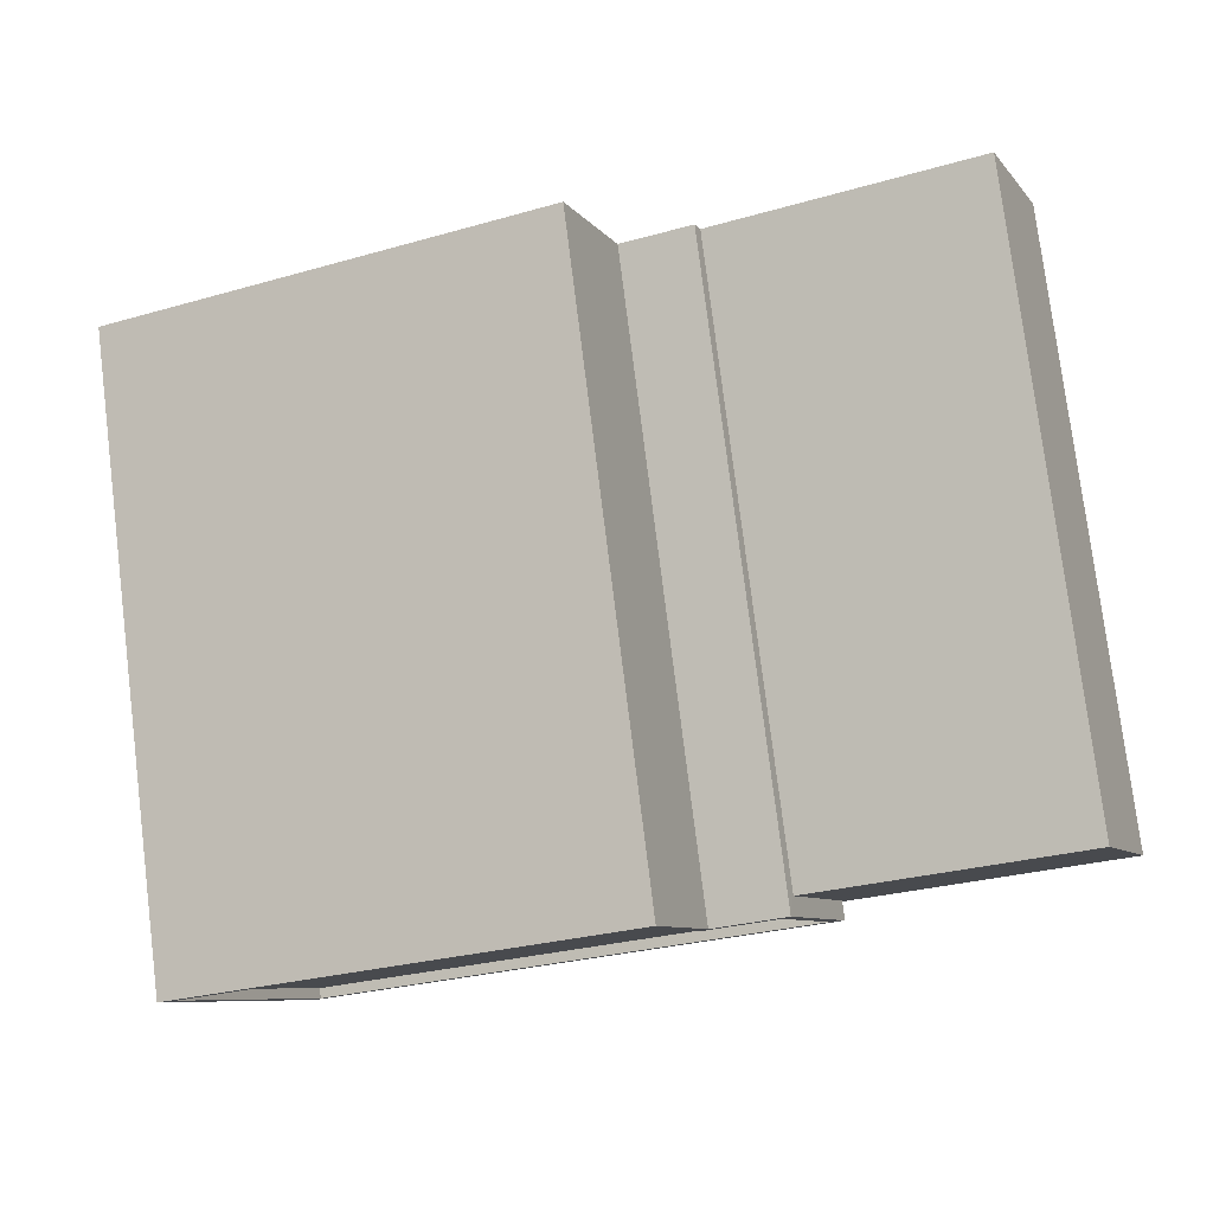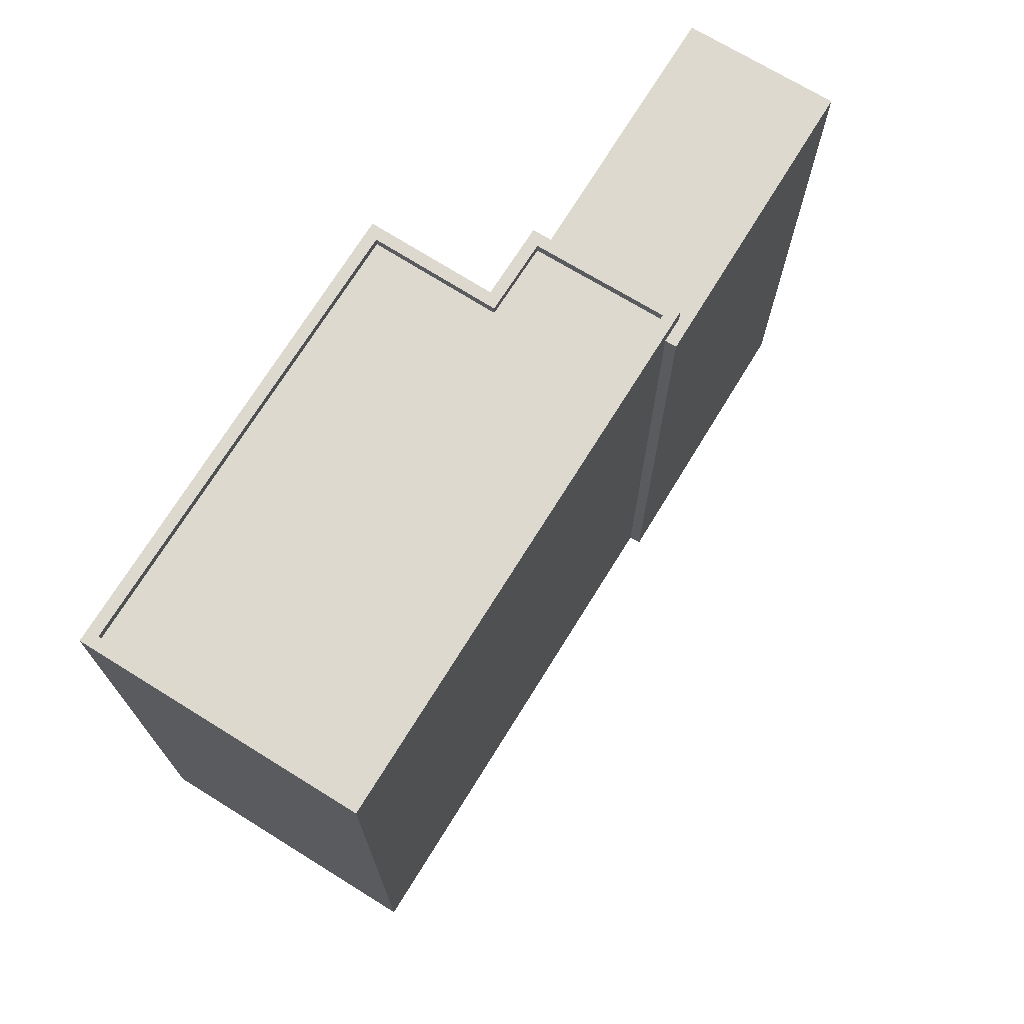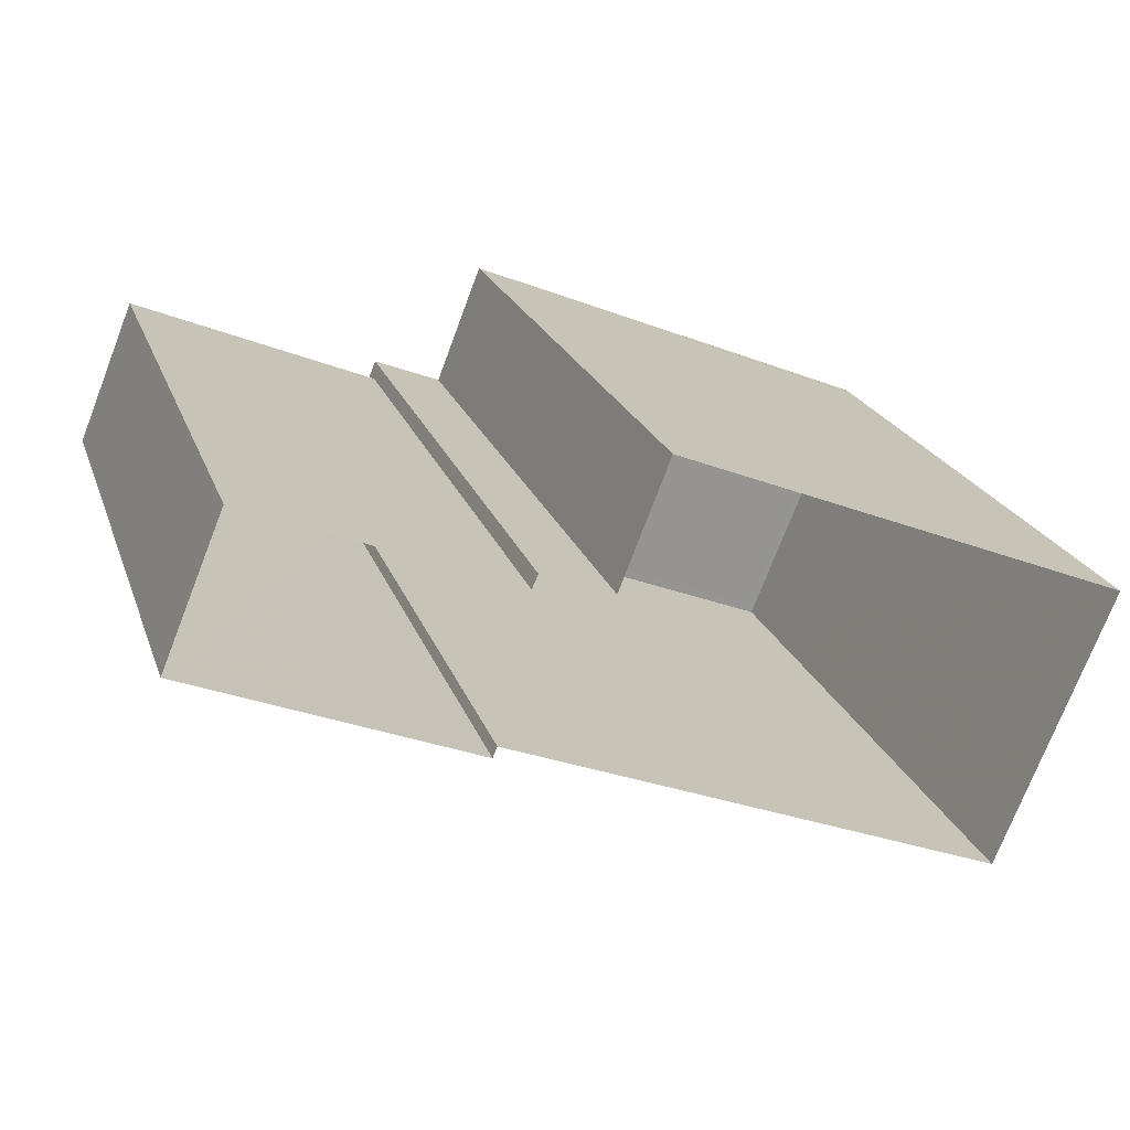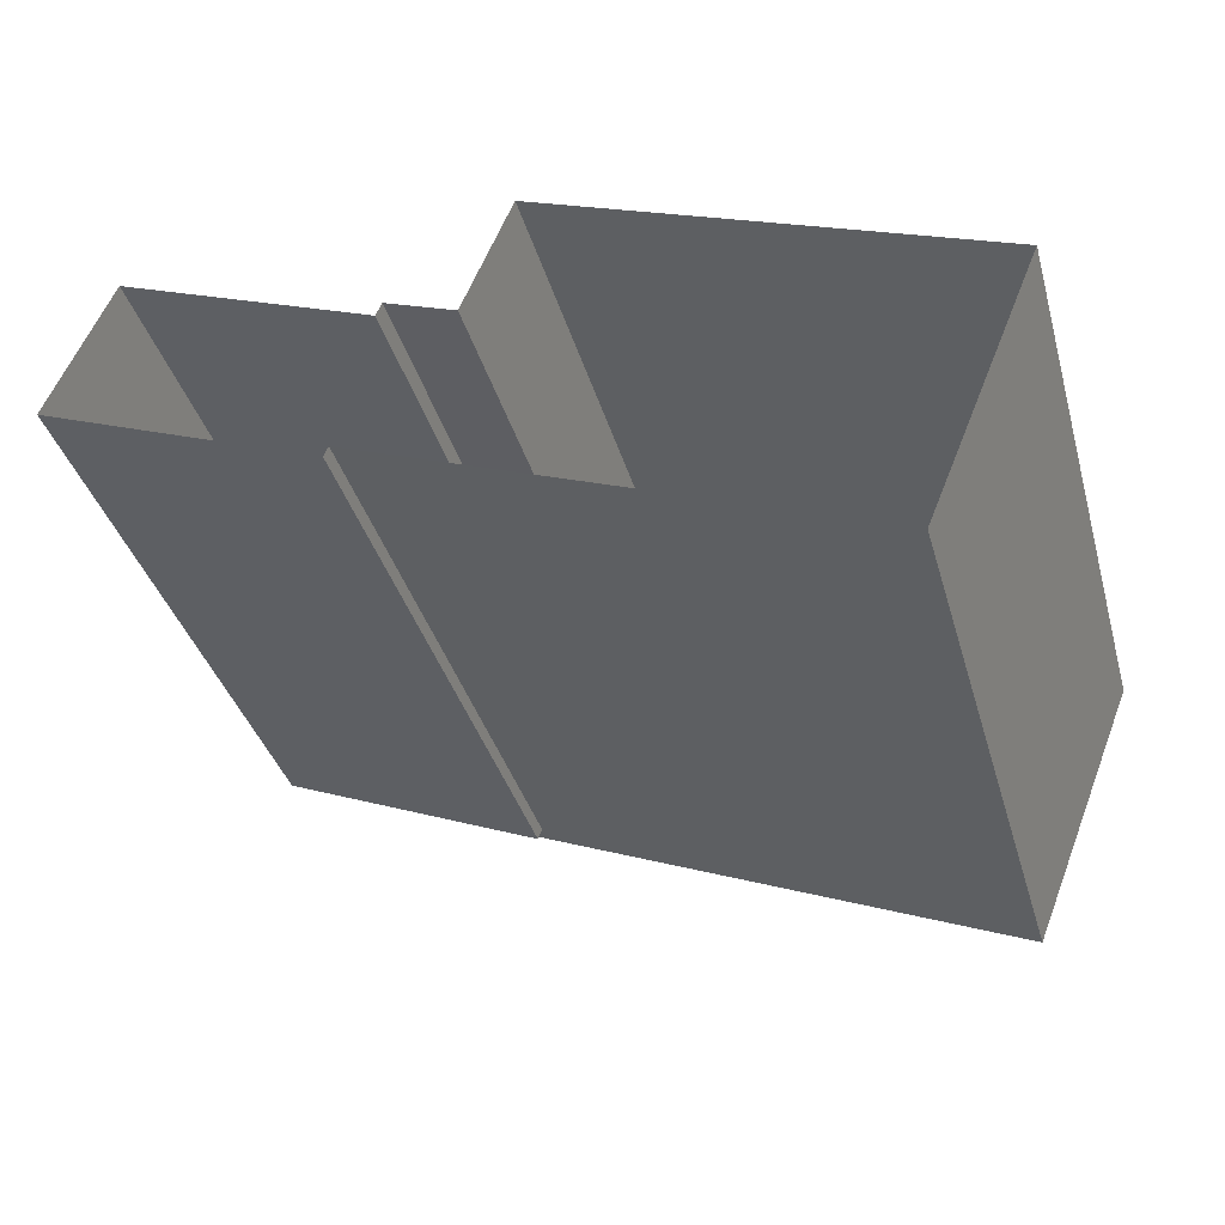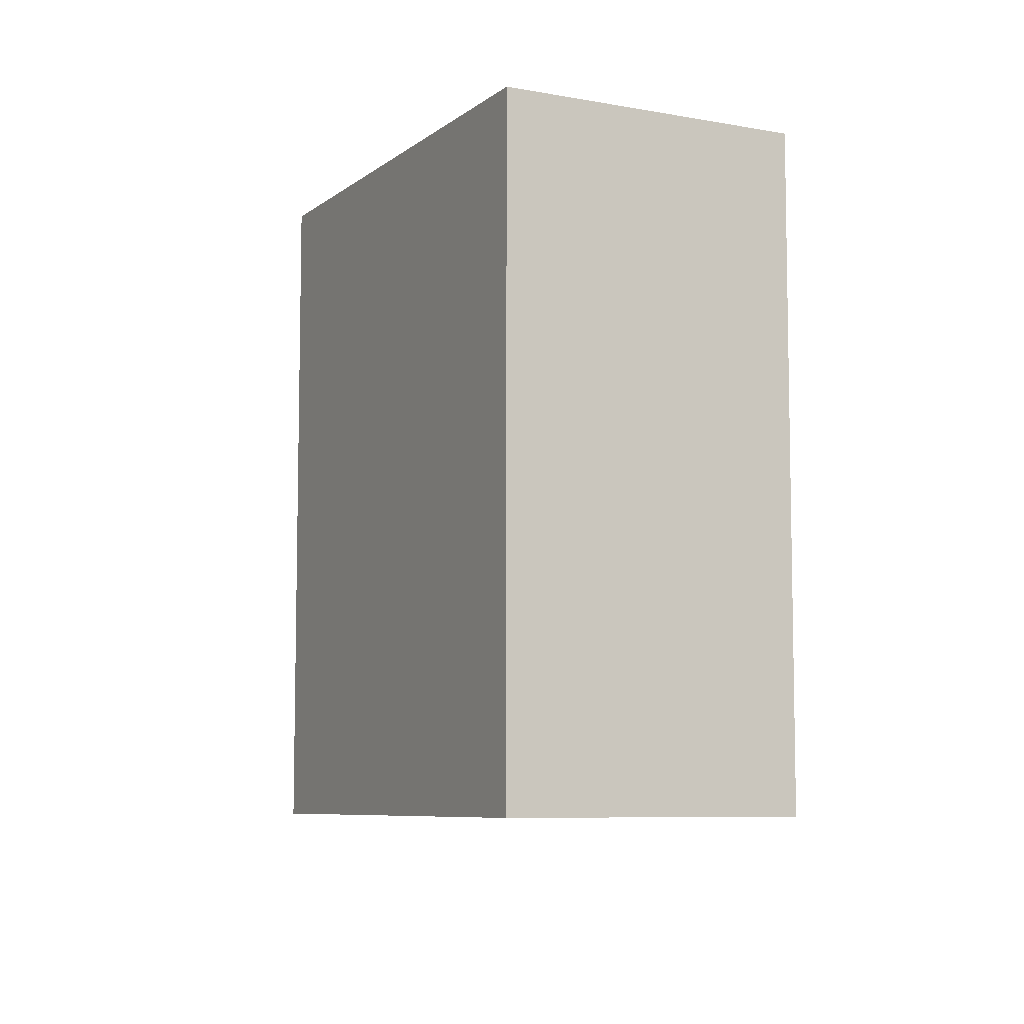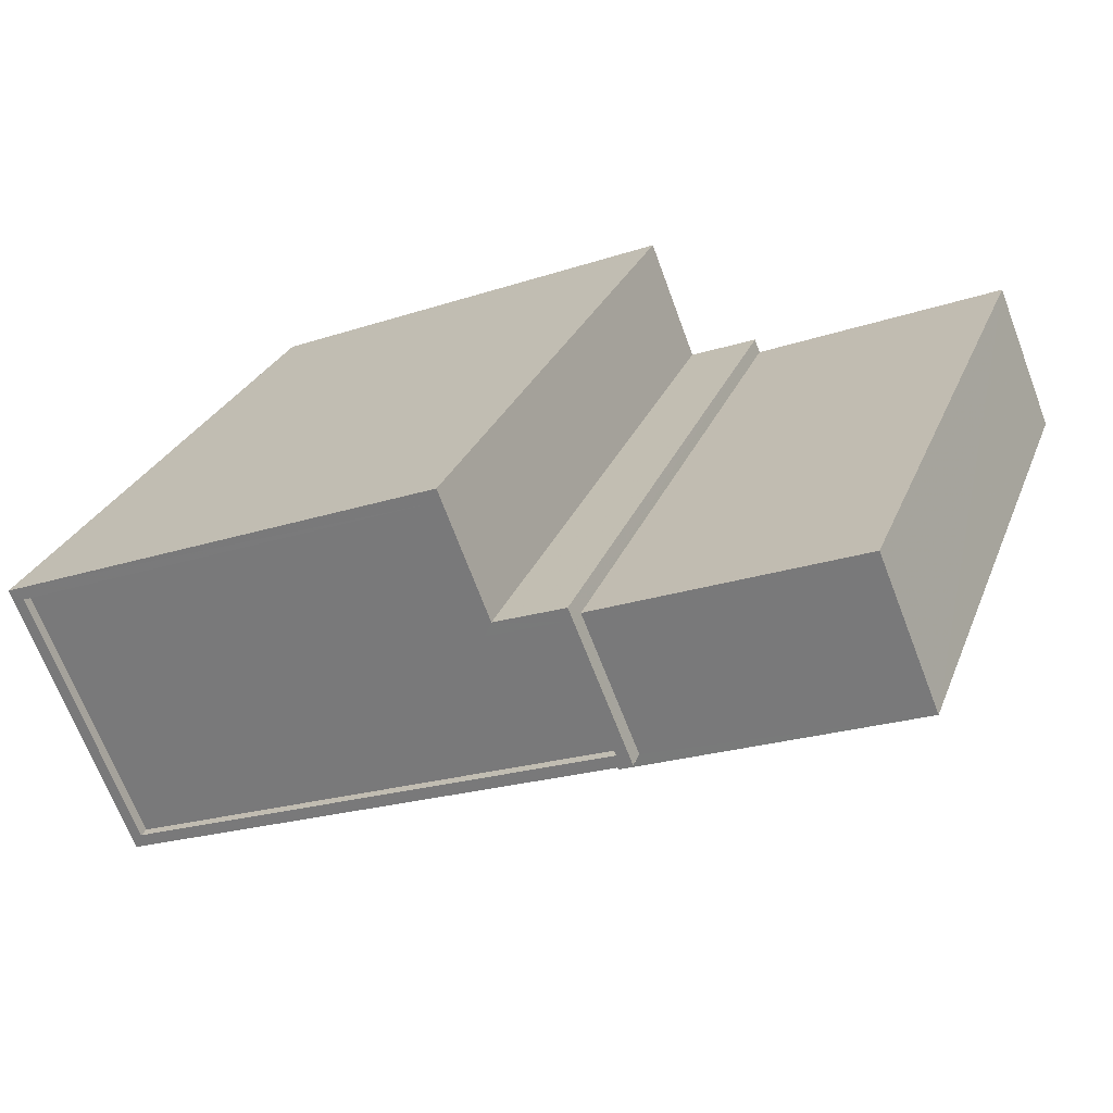
<metadata>
{"format":"obj","ext":"obj","renderer":"f3d","projection":"perspective","resolution":1024,"background":"white","views":[{"elev":78.4,"azim":-7.1,"up":"+Y"},{"elev":71.8,"azim":-36.1,"up":"+Z"},{"elev":22.4,"azim":163.0,"up":"+Y"},{"elev":-37.7,"azim":-164.4,"up":"+Y"},{"elev":-7.5,"azim":-95.2,"up":"+Z"},{"elev":28.1,"azim":19.2,"up":"+Y"}]}
</metadata>
<code>
v -5617 -3.454e+04 5.036
v -5629 -3.454e+04 5.036
v -5618 -3.454e+04 5.038
v -5626 -3.455e+04 5.032
v -5607 -3.454e+04 5.034
v -5615 -3.454e+04 5.036
v -5608 -3.454e+04 5.037
v -5614 -3.454e+04 5.033
v -5614 -3.454e+04 5.033
v -5615 -3.454e+04 5.036
v -5608 -3.454e+04 20.34
v -5613 -3.454e+04 20.34
v -5607 -3.454e+04 20.34
v -5614 -3.454e+04 20.33
v -5615 -3.454e+04 20.34
v -5614 -3.454e+04 20.34
v -5629 -3.454e+04 20.79
v -5626 -3.455e+04 20.79
v -5626 -3.455e+04 20.79
v -5617 -3.454e+04 20.79
v -5615 -3.454e+04 20.79
v -5615 -3.454e+04 20.79
v -5613 -3.454e+04 20.79
v -5614 -3.454e+04 20.79
v -5628 -3.454e+04 20.79
v -5617 -3.454e+04 20.79
v -5614 -3.454e+04 20.54
v -5615 -3.454e+04 20.54
v -5617 -3.454e+04 20.54
v -5626 -3.455e+04 20.54
v -5628 -3.454e+04 20.54
v -5618 -3.454e+04 20.54
v -5618 -3.454e+04 20.79
v -5618 -3.454e+04 20.79
f 1 2 3
f 1 4 2
f 5 6 7
f 8 9 5
f 9 4 1
f 10 6 1
f 9 6 5
f 9 1 6
f 11 12 13
f 13 12 14
f 11 15 12
f 14 12 16
f 17 18 19
f 20 21 22
f 23 22 24
f 18 23 24
f 17 19 25
f 20 26 21
f 24 19 18
f 21 24 22
f 27 28 29
f 27 29 30
f 29 31 30
f 29 32 31
f 17 33 34
f 34 33 20
f 17 25 33
f 20 33 26
f 9 8 14
f 16 9 14
f 15 11 7
f 6 15 7
f 13 5 7
f 11 13 7
f 14 8 5
f 13 14 5
f 23 15 22
f 22 15 10
f 23 12 15
f 10 15 6
f 20 10 1
f 20 22 10
f 12 23 16
f 9 16 4
f 4 16 18
f 16 23 18
f 18 2 4
f 18 17 2
f 17 3 2
f 17 34 3
f 20 1 3
f 34 20 3
f 26 32 29
f 26 33 32
f 26 29 28
f 21 26 28
f 24 28 27
f 24 21 28
f 19 27 30
f 19 24 27
f 19 30 31
f 25 19 31
f 25 31 32
f 33 25 32

</code>
